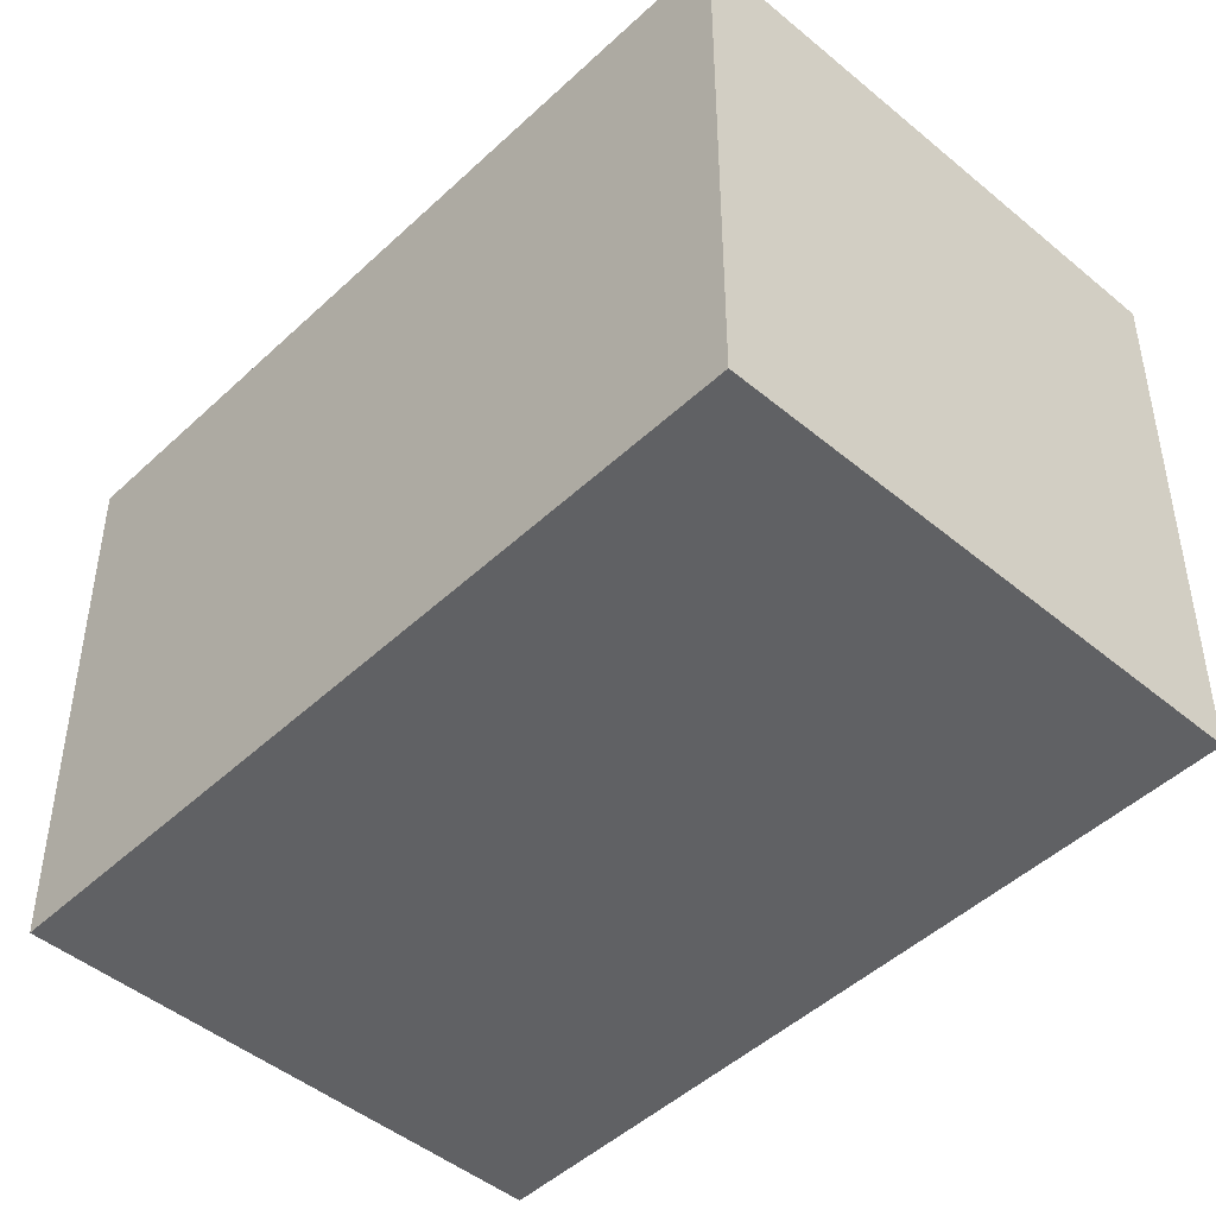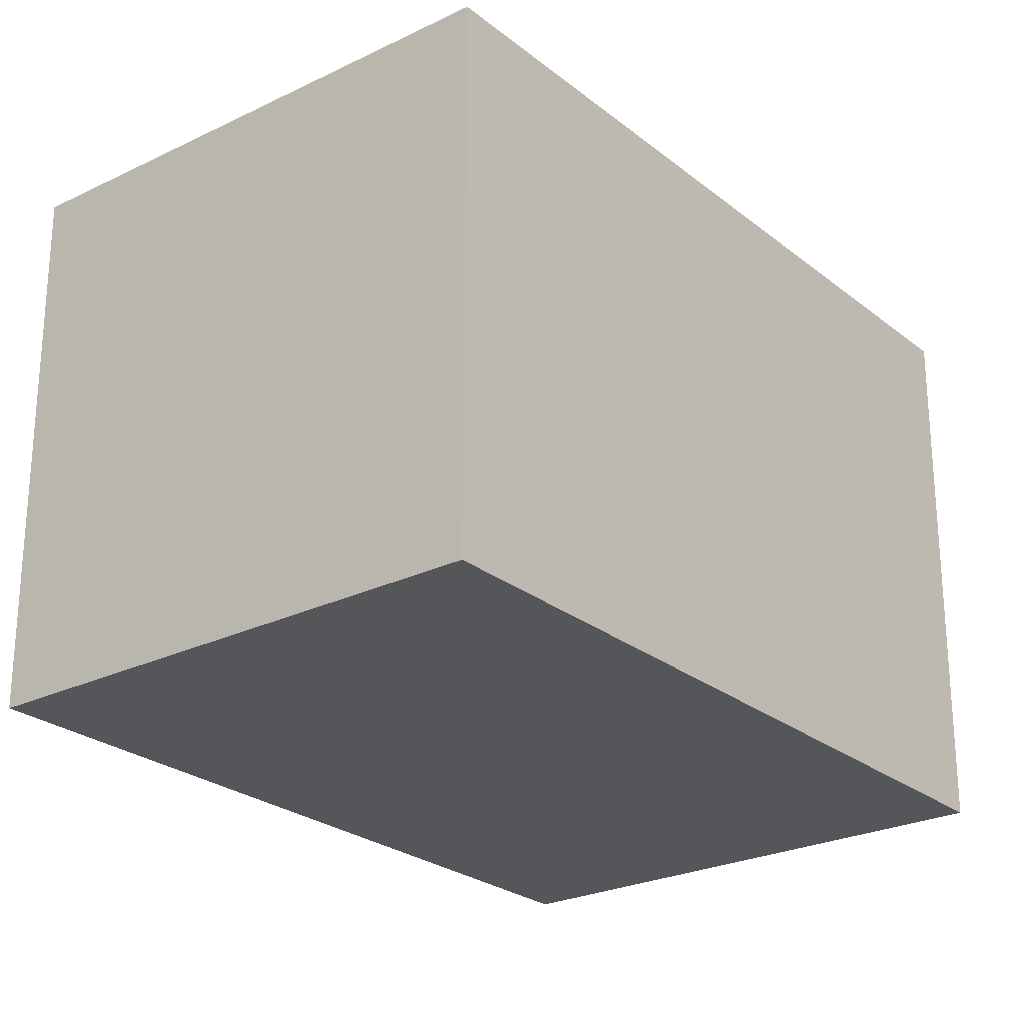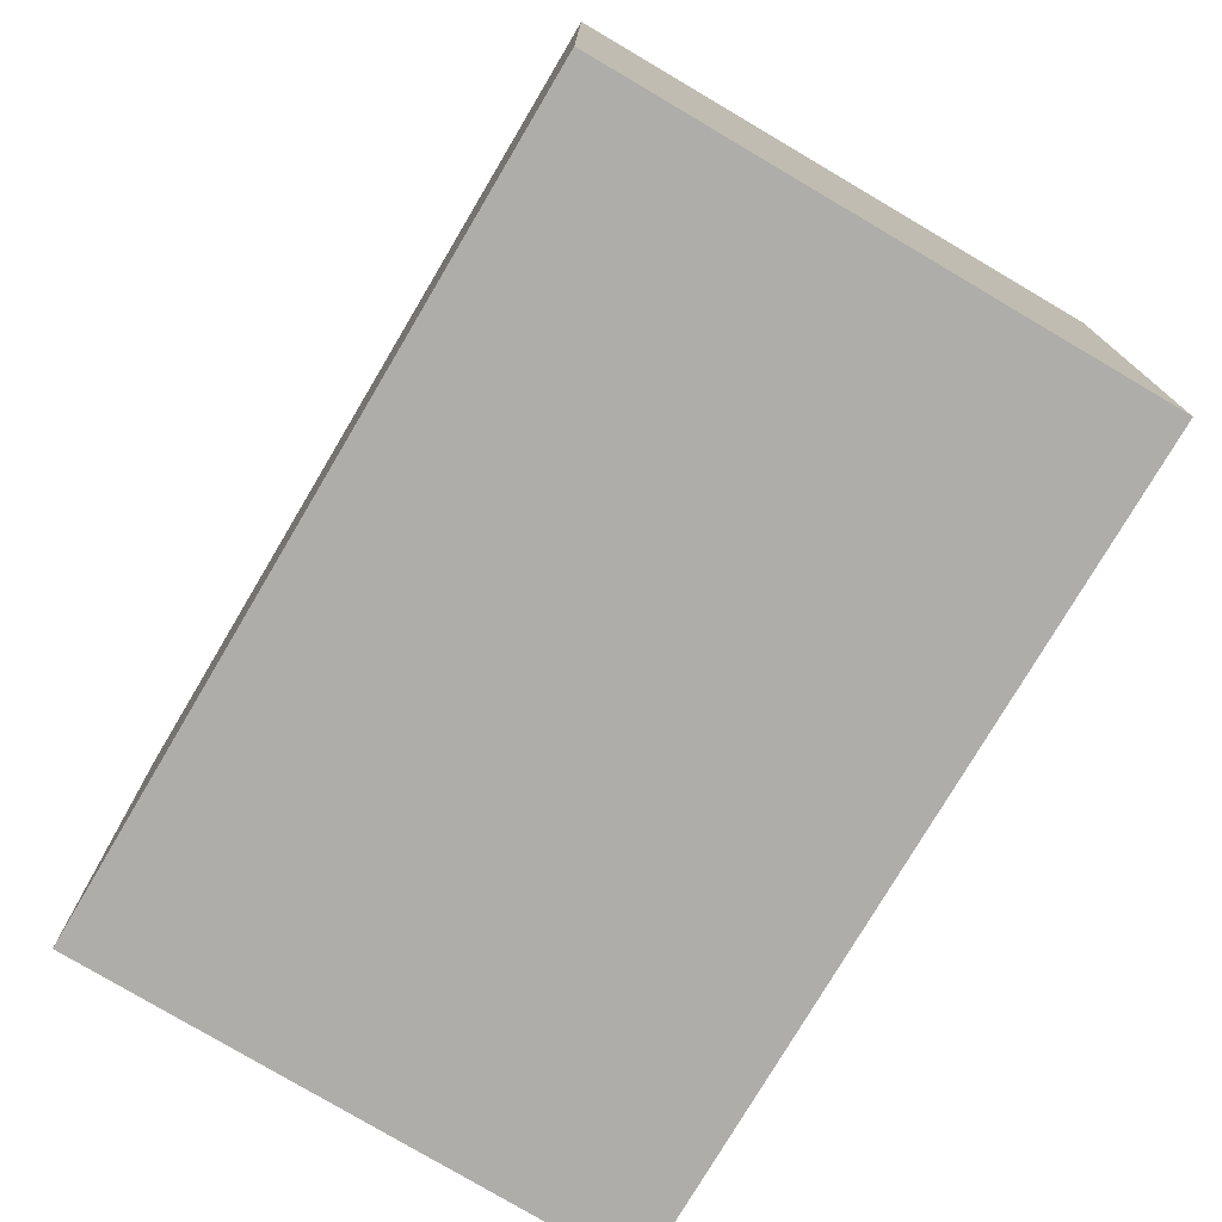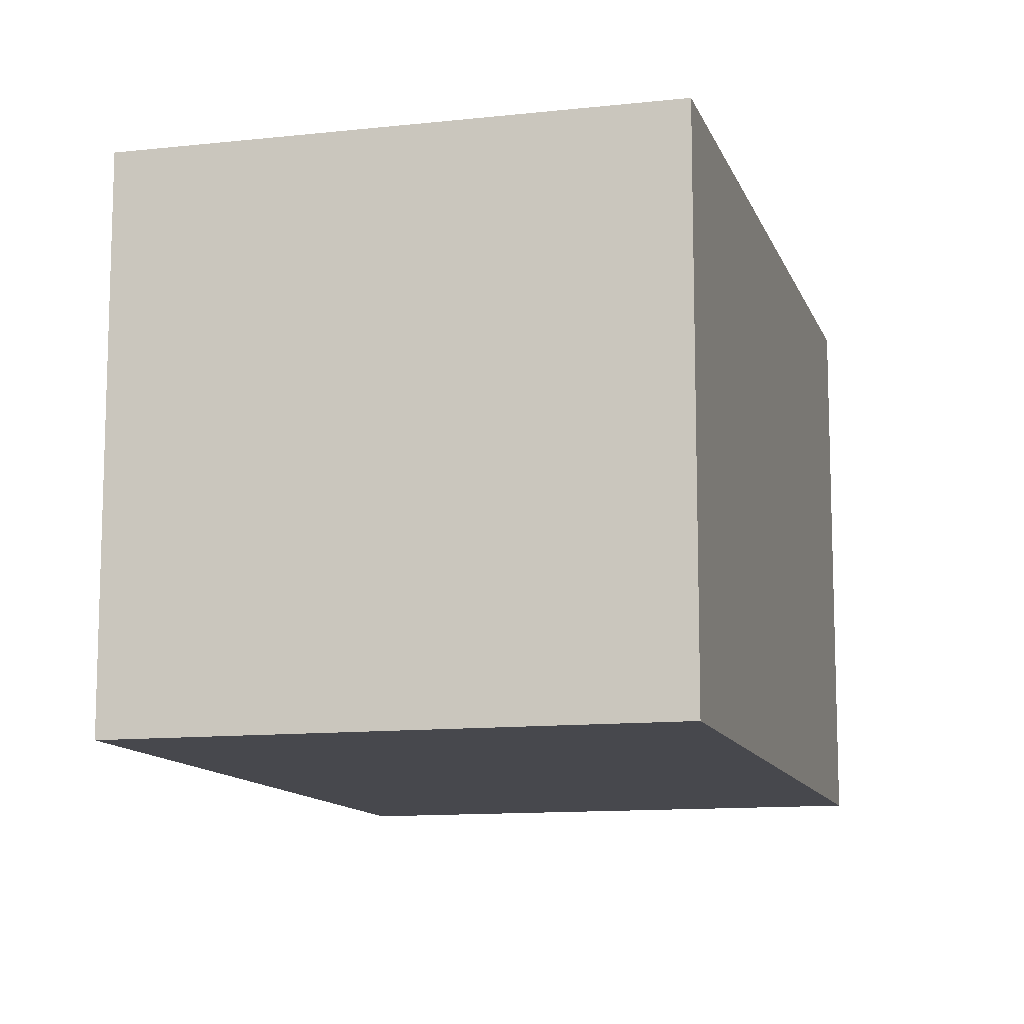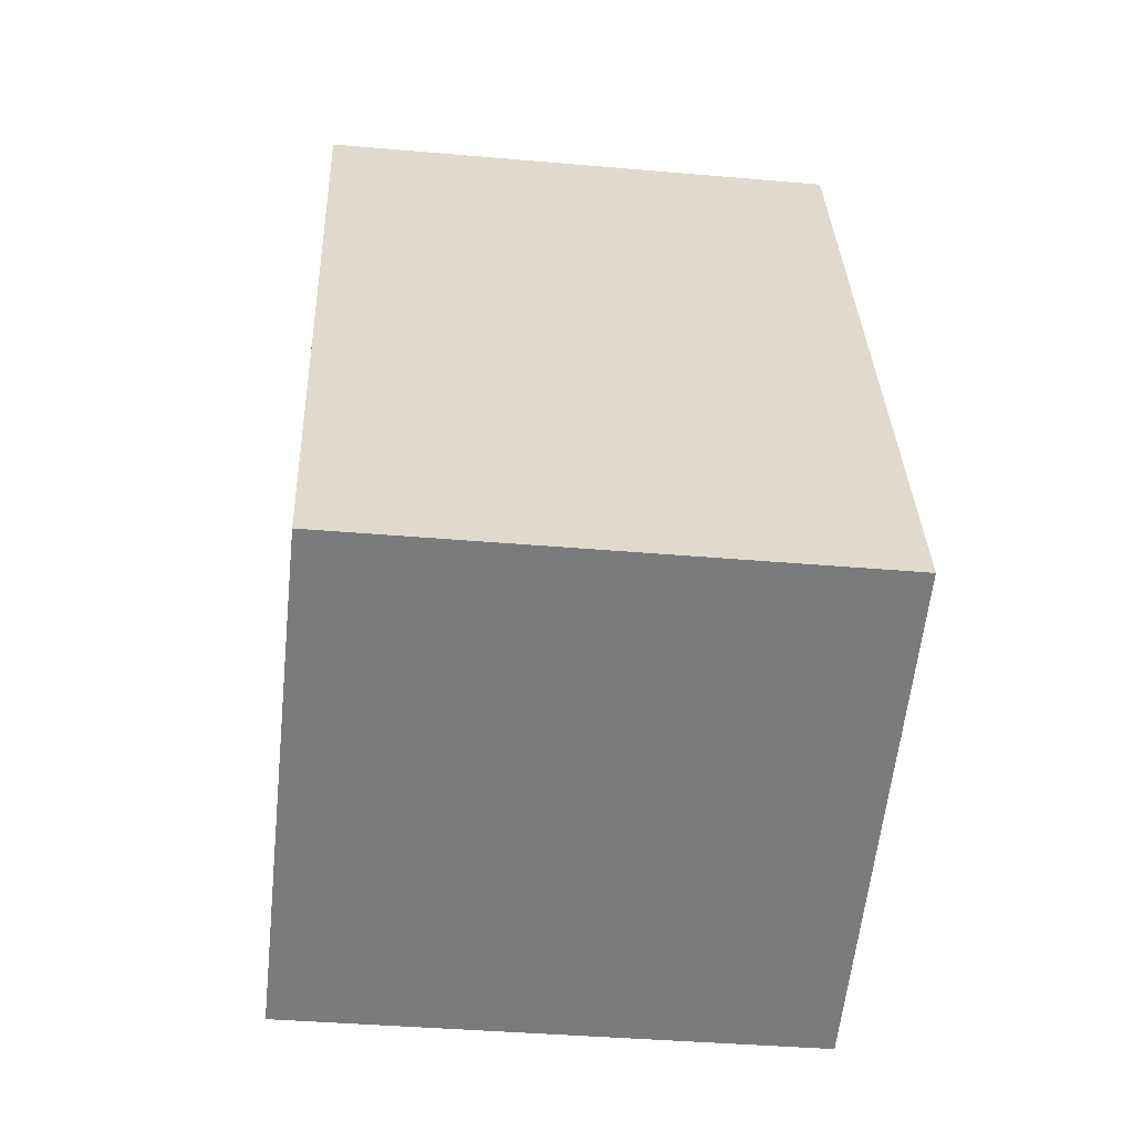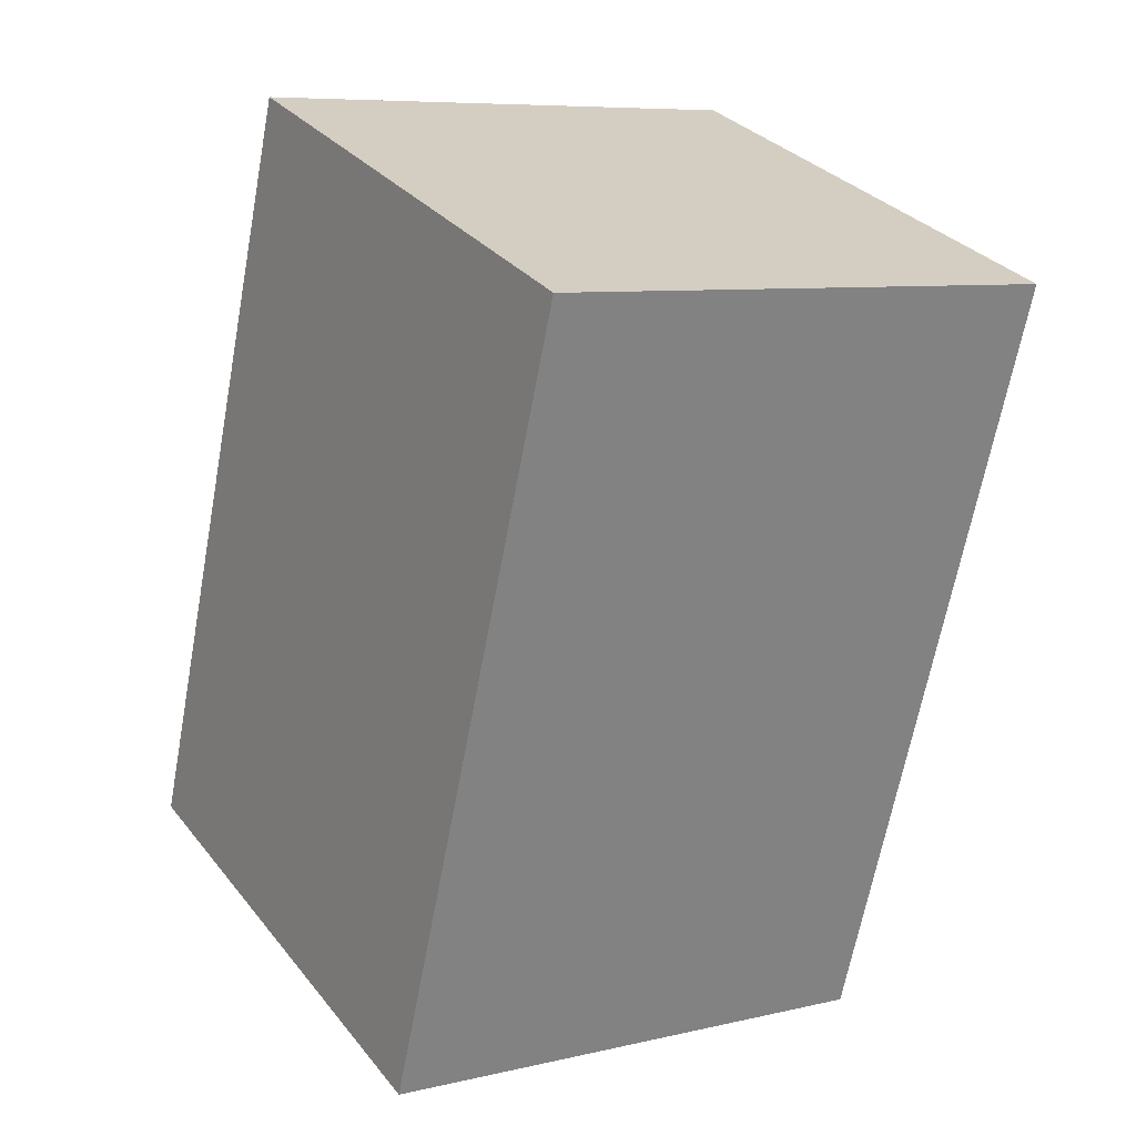
<metadata>
{"format":"obj","ext":"obj","renderer":"f3d","projection":"perspective","resolution":1024,"background":"white","views":[{"elev":-46.8,"azim":156.2,"up":"+Y"},{"elev":-25.2,"azim":57.7,"up":"+Y"},{"elev":-77.1,"azim":-11.2,"up":"+Y"},{"elev":-11.7,"azim":-145.4,"up":"+Y"},{"elev":-38.5,"azim":-96.3,"up":"+Z"},{"elev":7.8,"azim":56.6,"up":"+Z"}]}
</metadata>
<code>
v  2.588 2.764 -0.926
v  1.368 2.764 3.896
v  3.971 2.764 2.982
v  0 2.764 1.692e-16
v  1.368 -2.386e-16 3.896
v  3.971 -1.826e-16 2.982
v  2.588 5.67e-17 -0.926
v  0 0 0
g defaultobject
f 1 2 3
f 2 1 4
f 5 3 2
f 3 5 6
f 6 1 3
f 1 6 7
f 7 4 1
f 4 7 8
f 8 2 4
f 2 8 5
f 8 6 5
f 6 8 7

</code>
